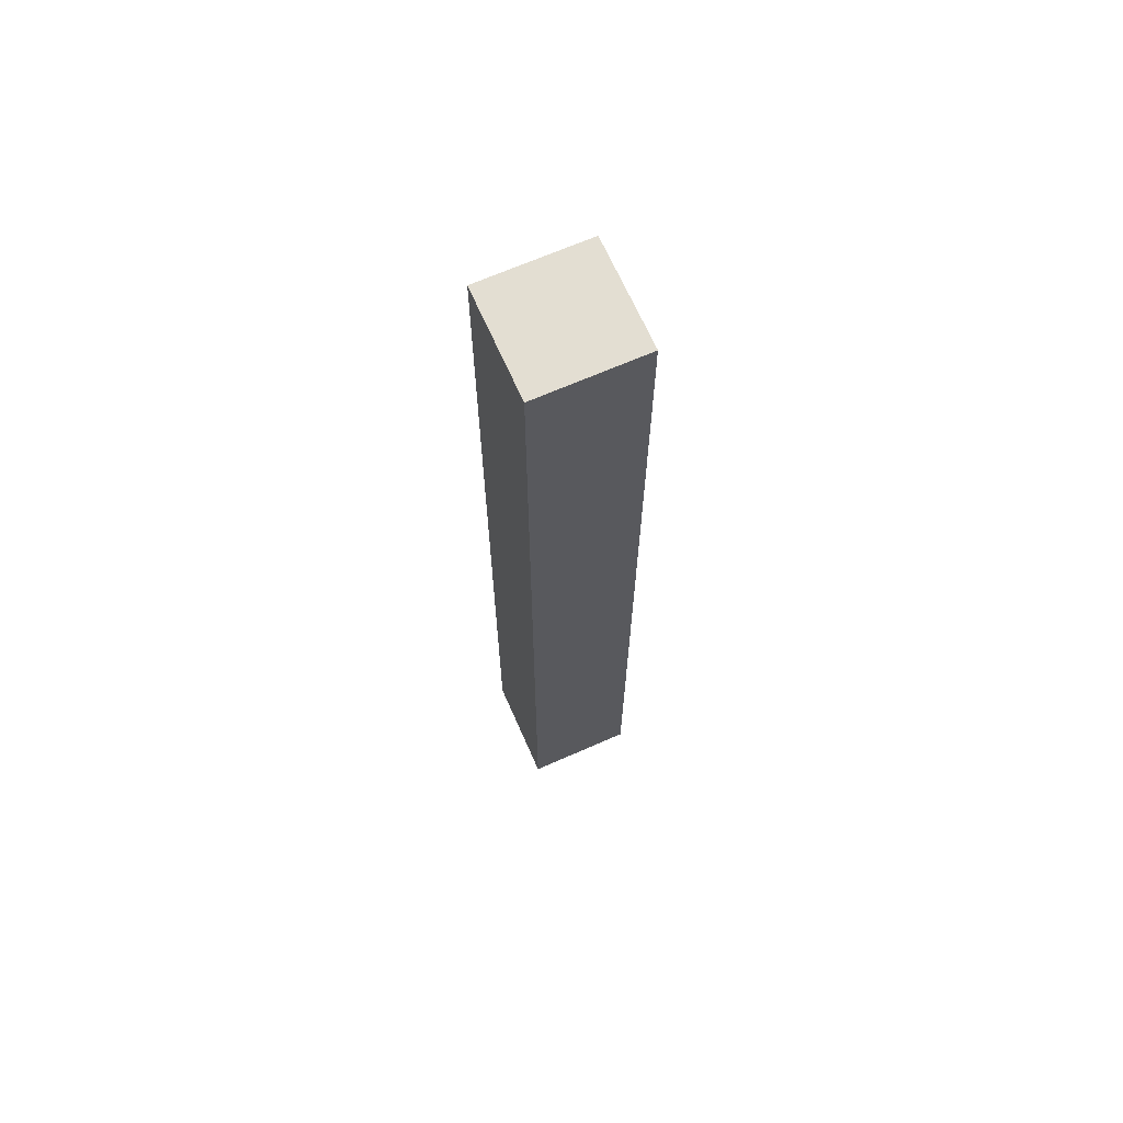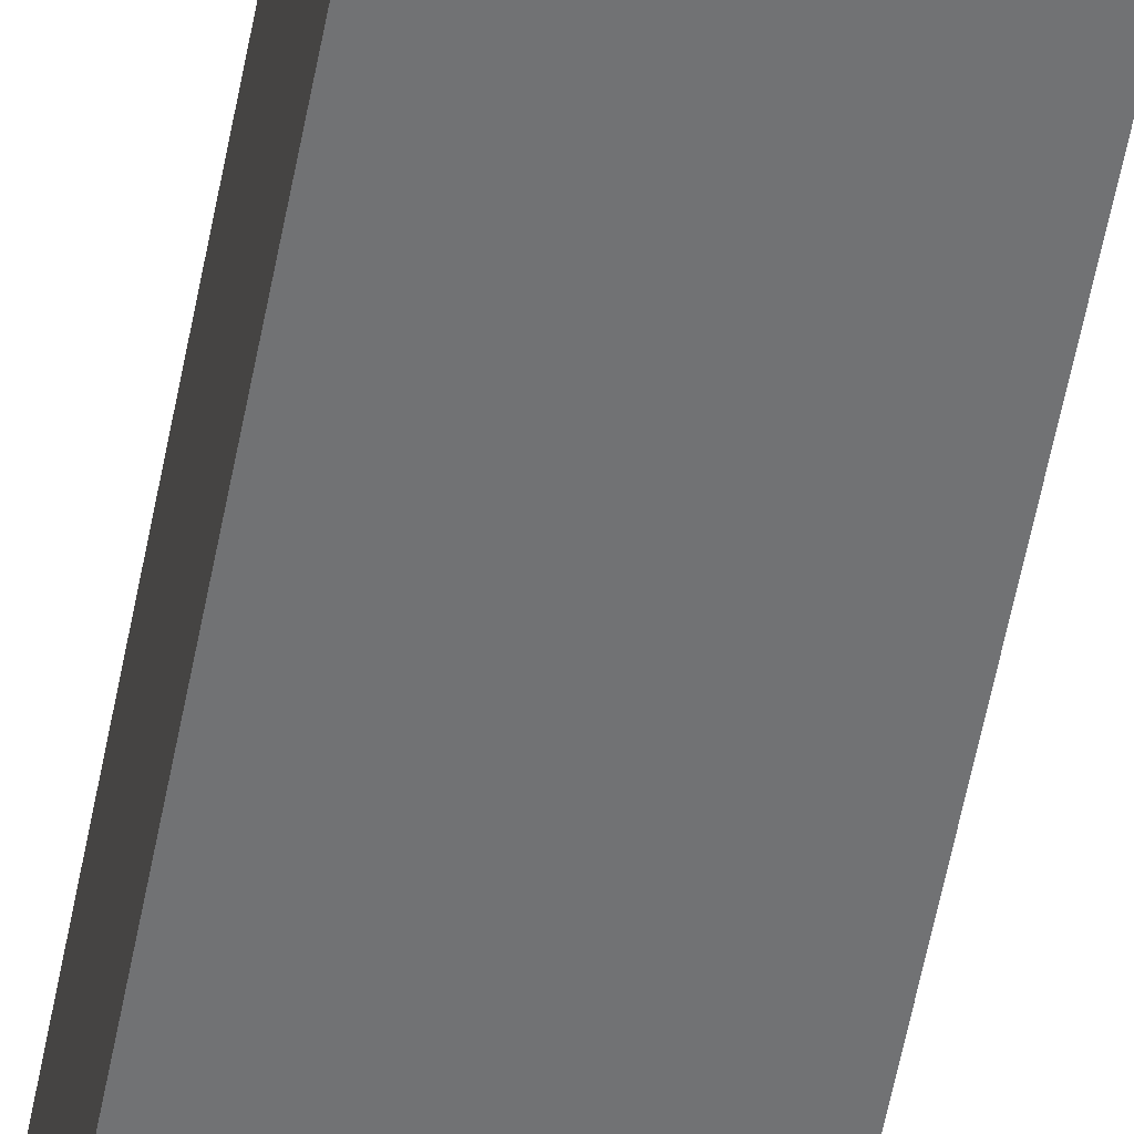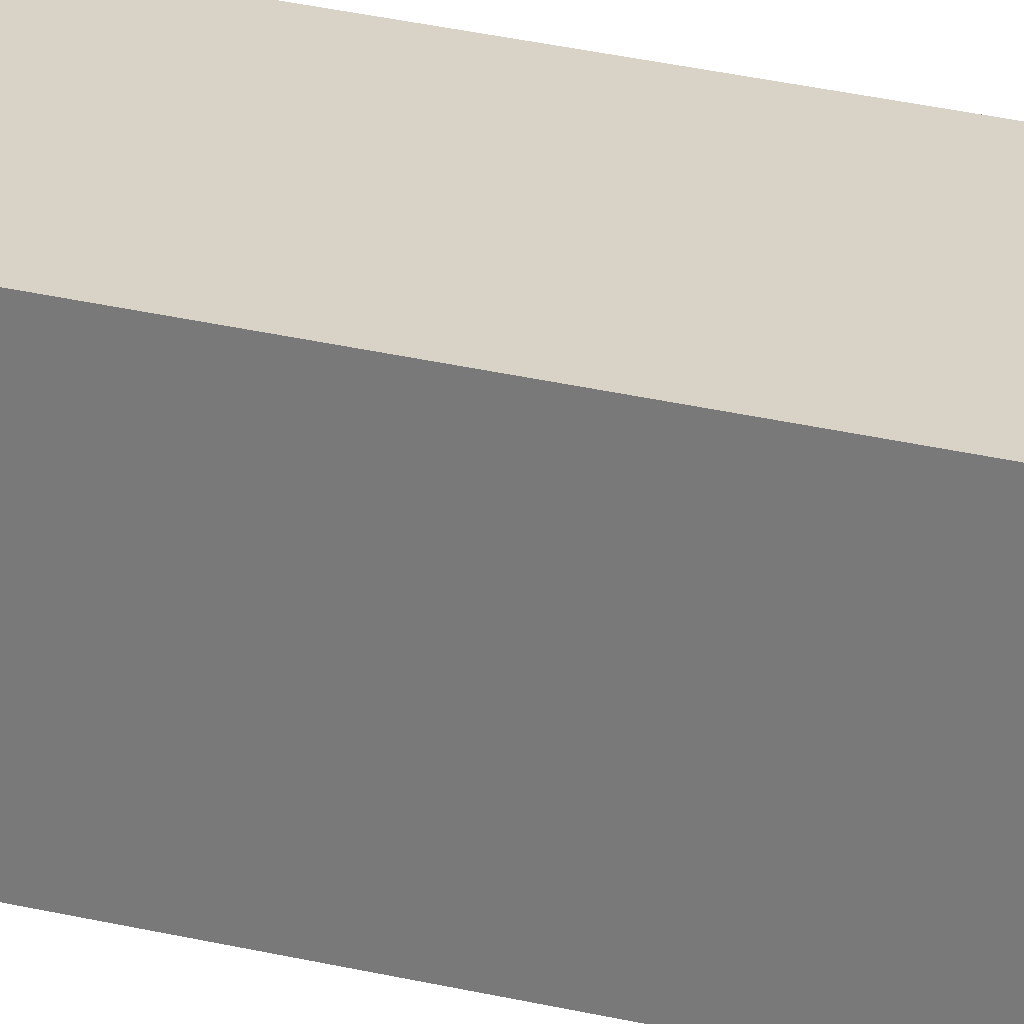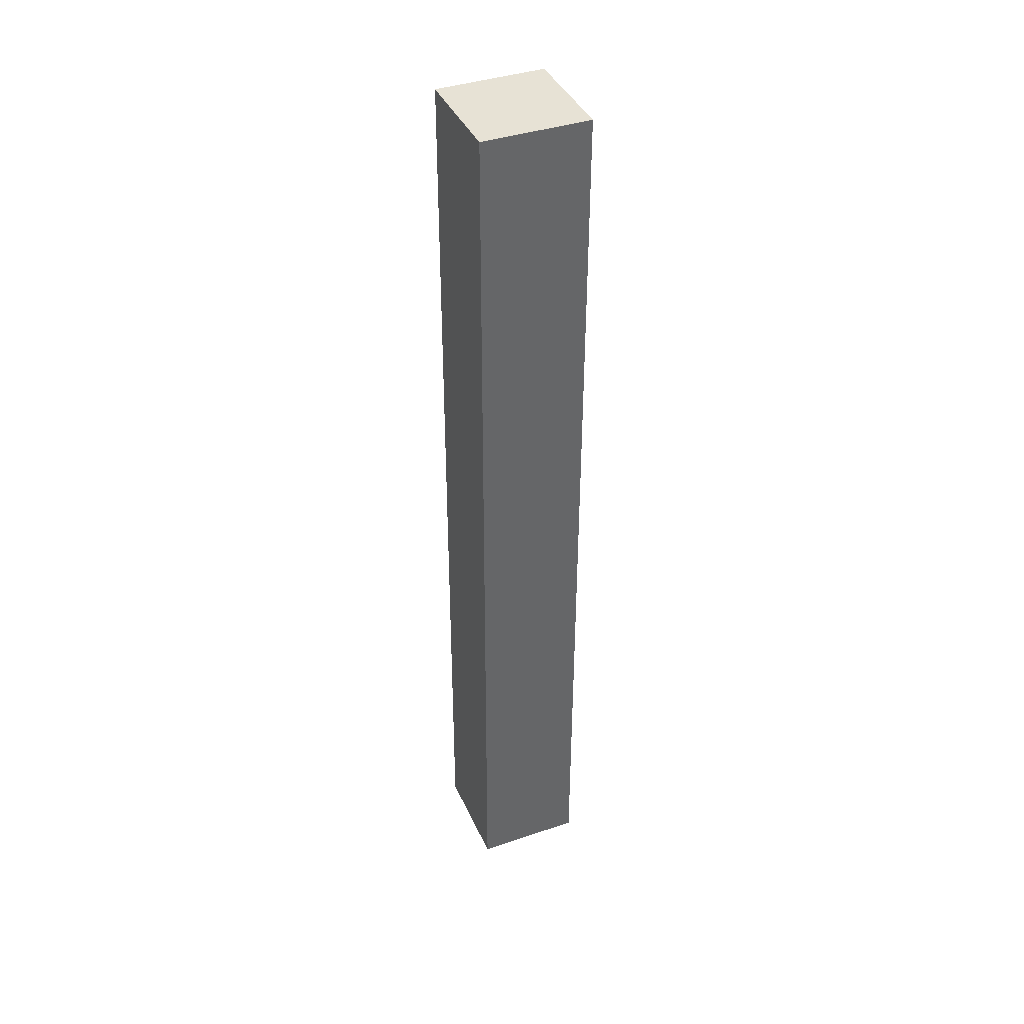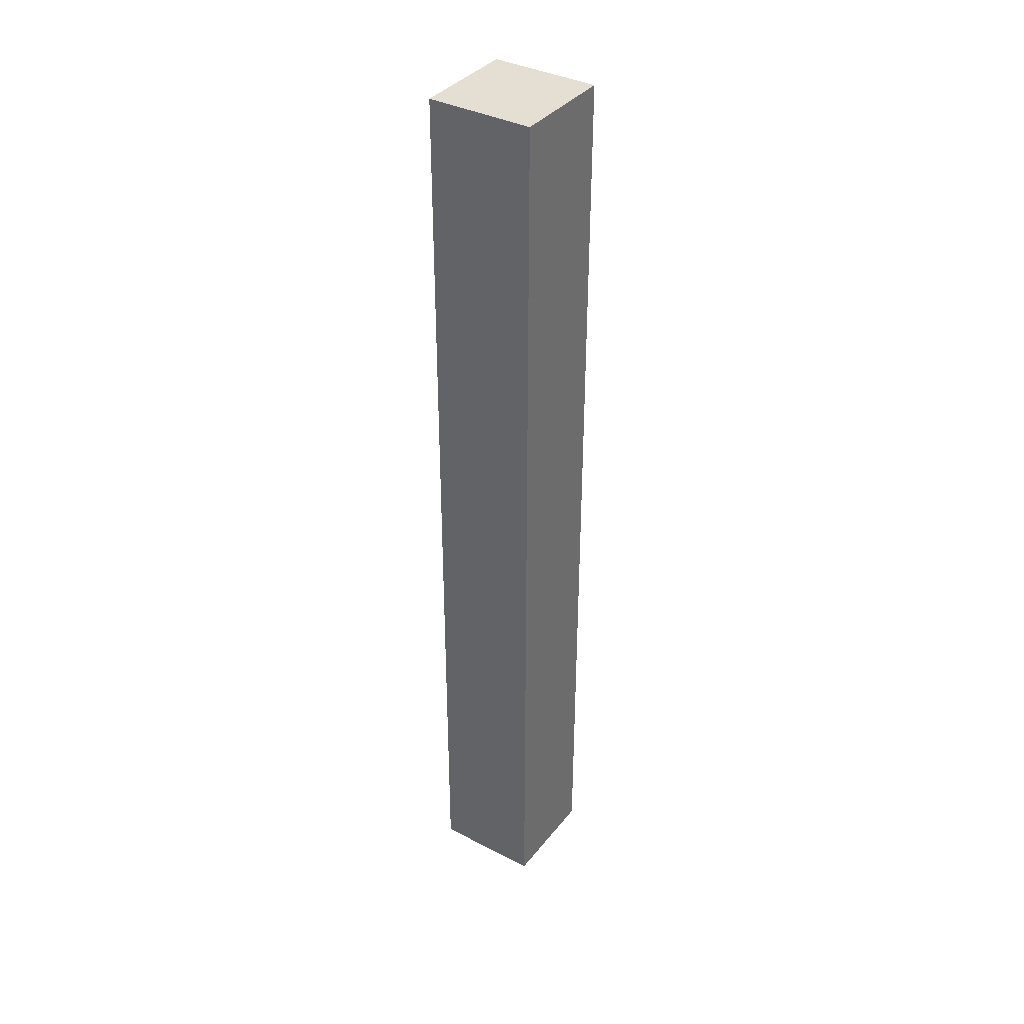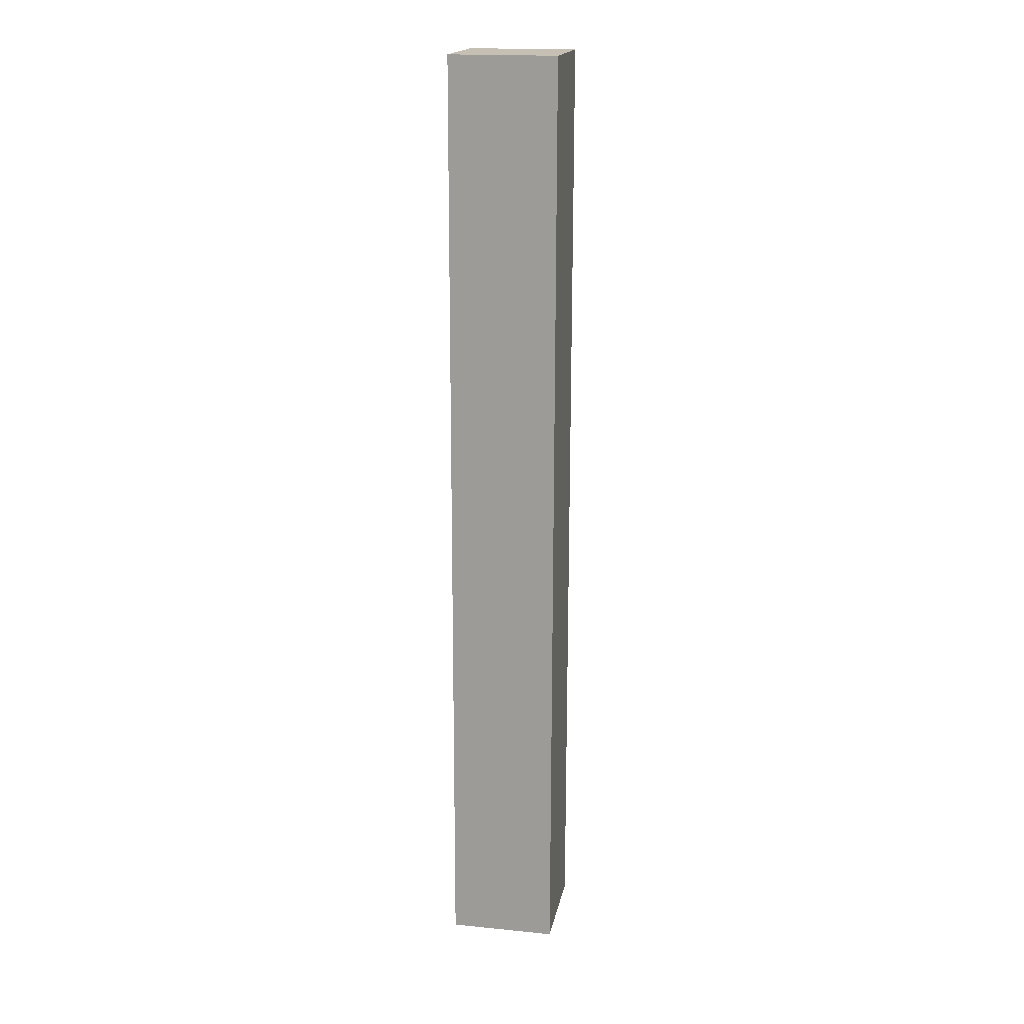
<metadata>
{"format":"obj","ext":"obj","renderer":"f3d","projection":"perspective","resolution":1024,"background":"white","views":[{"elev":67.5,"azim":66.2,"up":"+Y"},{"elev":-55.5,"azim":-10.6,"up":"+Z"},{"elev":28.1,"azim":110.3,"up":"+Z"},{"elev":40.2,"azim":-22.7,"up":"+Y"},{"elev":37.2,"azim":-56.4,"up":"+Y"},{"elev":18.0,"azim":10.7,"up":"+Y"}]}
</metadata>
<code>
o Group13/mesh22/mesh22-geometry#mesh22-geometry
v 0.6094 0.2718 -0.1519
v 0.6082 -0.4174 -0.2297
v 0.6094 0.2718 -0.2297
v 0.6082 -0.4174 -0.1519
v 0.5315 0.272 -0.2297
v 0.5315 0.272 -0.1519
v 0.5303 -0.4172 -0.1519
v 0.5315 0.2583 -0.2297
v 0.5303 -0.4172 -0.2297
f 1 2 3
f 2 1 4
f 3 2 1
f 4 1 2
f 2 5 3
f 3 5 2
f 3 6 1
f 1 6 3
f 6 4 1
f 1 4 6
f 7 2 4
f 4 2 7
f 5 2 8
f 8 2 5
f 6 3 5
f 5 3 6
f 4 6 7
f 7 6 4
f 2 7 9
f 9 7 2
f 8 2 9
f 9 2 8
f 9 5 8
f 8 5 9
f 5 9 6
f 6 9 5
f 6 9 7
f 7 9 6

</code>
